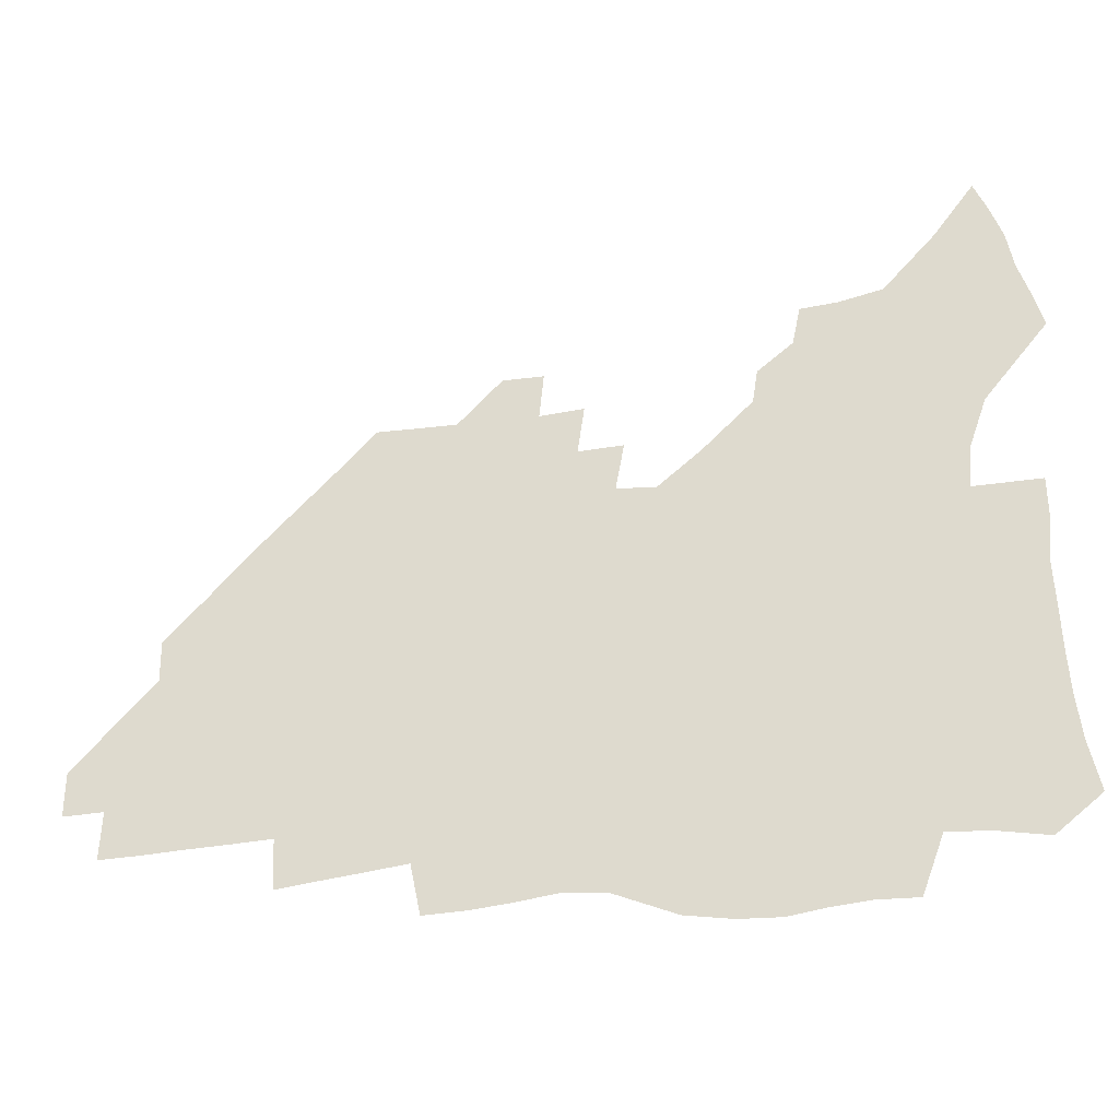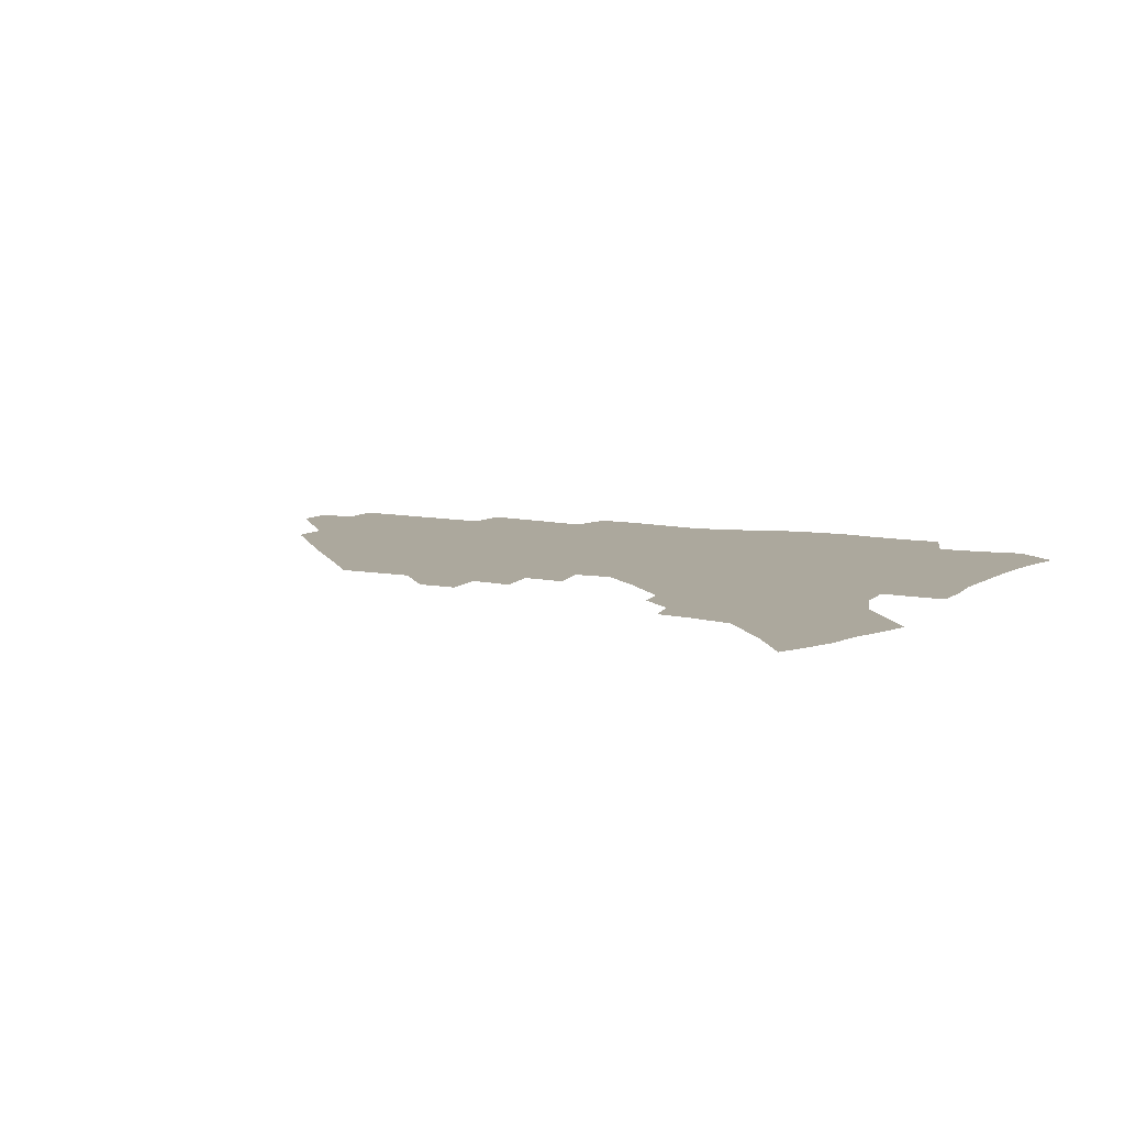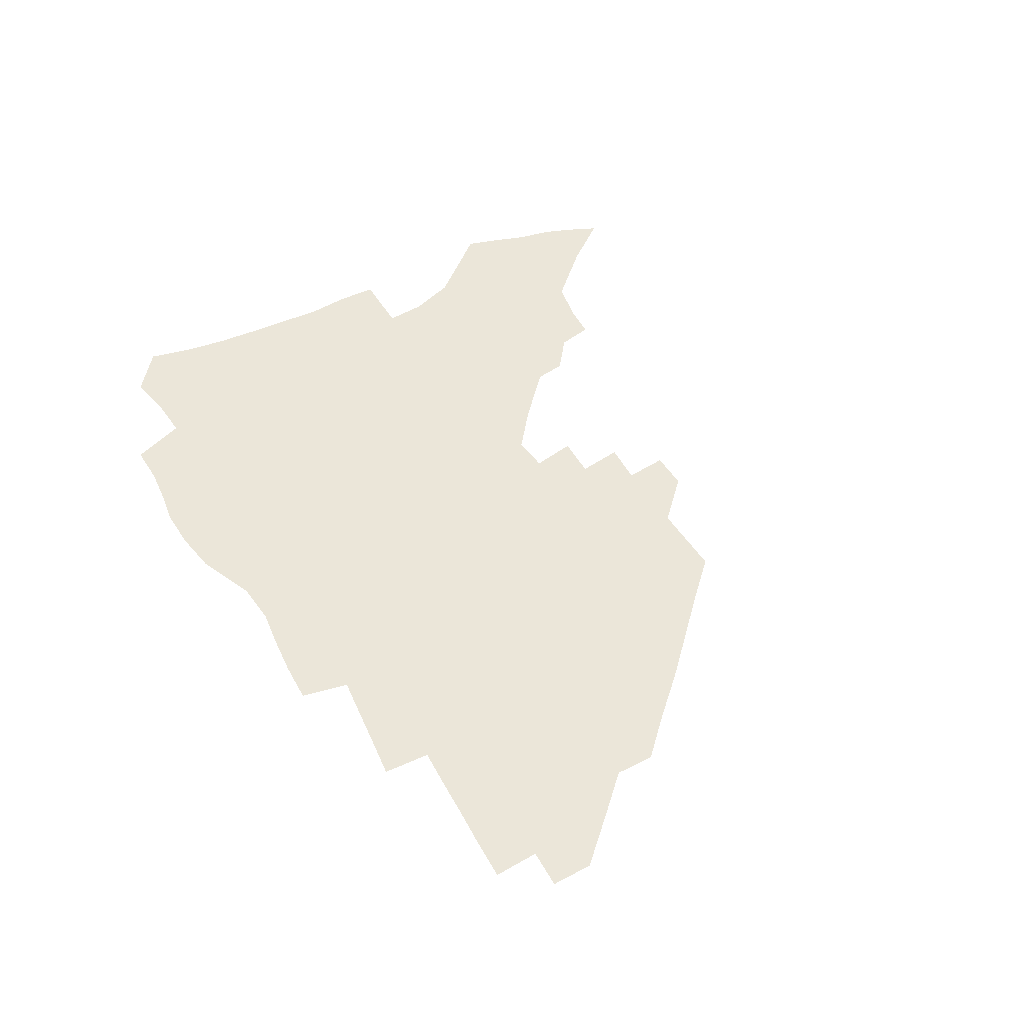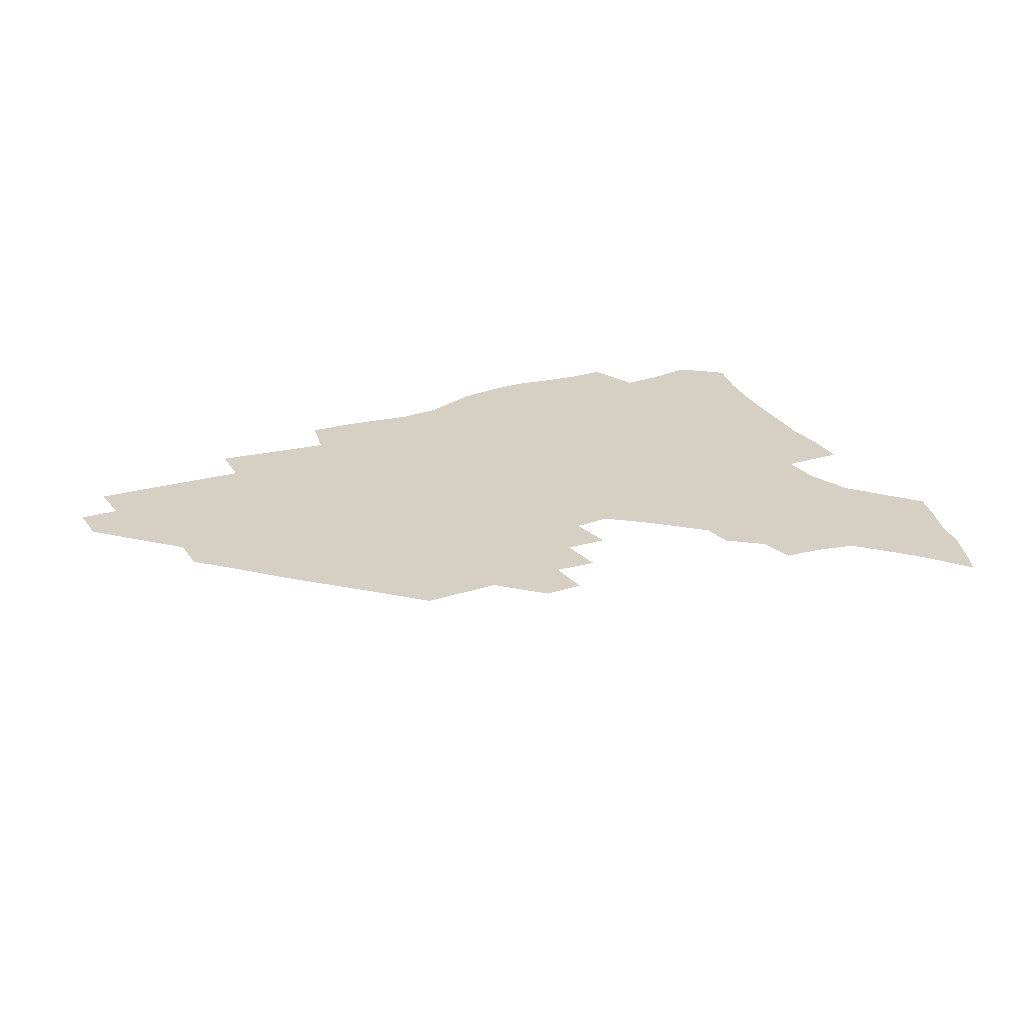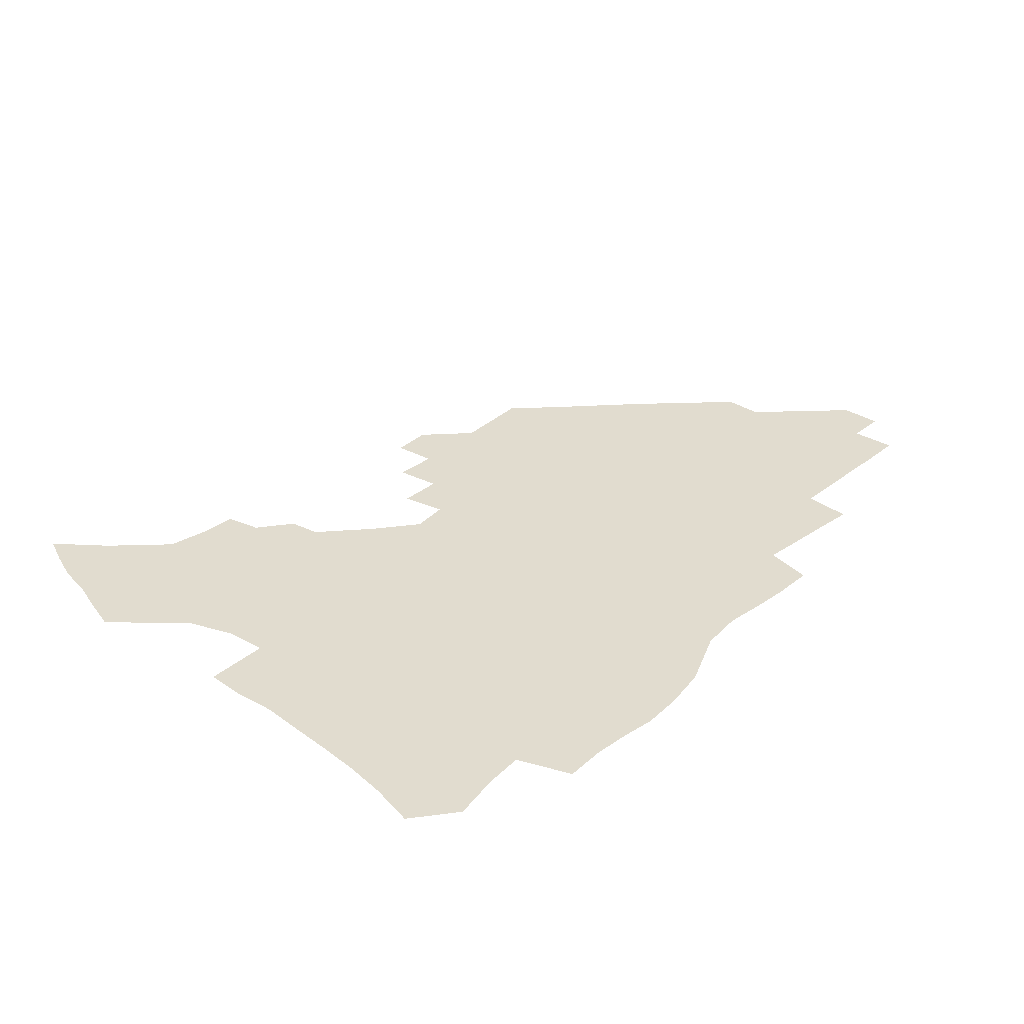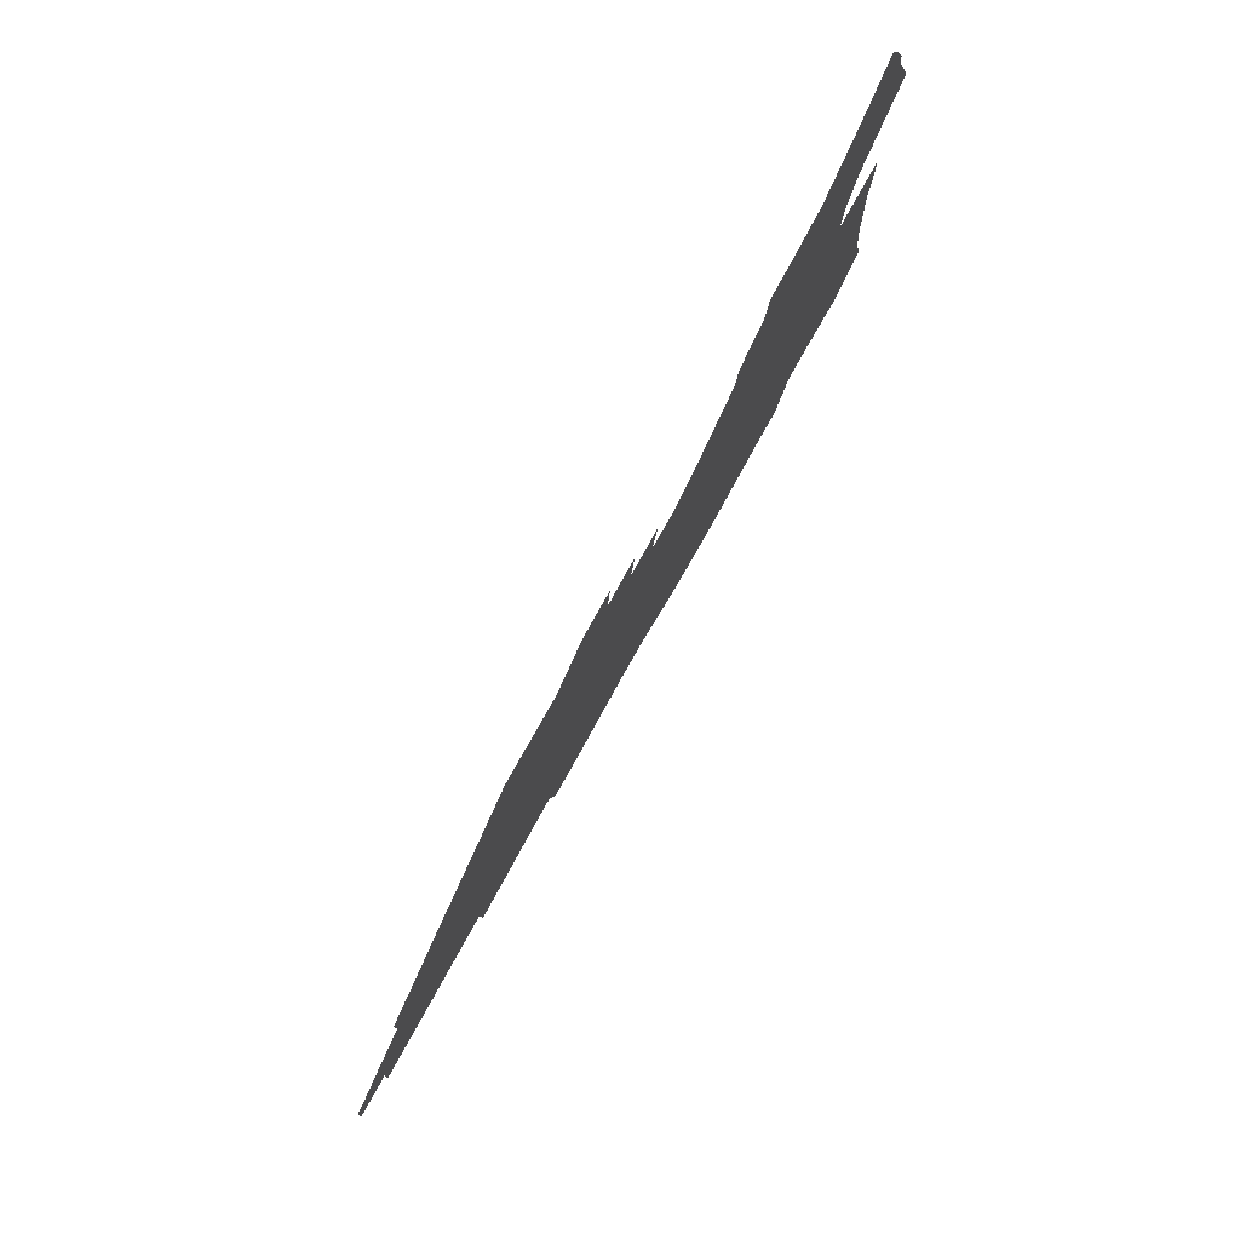
<metadata>
{"format":"obj","ext":"obj","renderer":"f3d","projection":"perspective","resolution":1024,"background":"white","views":[{"elev":-27.9,"azim":-167.9,"up":"+Y"},{"elev":8.6,"azim":-151.5,"up":"+Z"},{"elev":48.0,"azim":60.4,"up":"+Z"},{"elev":26.0,"azim":153.6,"up":"+Z"},{"elev":34.3,"azim":-48.7,"up":"+Z"},{"elev":79.8,"azim":119.3,"up":"+Y"}]}
</metadata>
<code>
v 257.9 189.3 0
v 262 206.5 0
v 264.2 222.6 0
v 265.3 238.3 0
v 266.1 254 0
v 267 269.7 0
v 265.5 285.2 0
v 265.9 300.6 0
v 274.2 176.3 0
v 279.1 194.1 0
v 282 210.2 0
v 284.6 225.8 0
v 285.6 240.6 0
v 286.4 255.5 0
v 289.1 270.7 0
v 290 285.5 0
v 290.1 300.4 0
v 288.9 315.7 0
v 282.8 333.1 0
v 260.1 360.2 0
v 264 373 0
v 268.3 385.3 0
v 270.9 398.1 0
v 275.3 409.7 0
v 280.4 420.6 0
v 292.2 179.3 0
v 296.2 196.3 0
v 300 212.5 0
v 302 227.3 0
v 302.8 241.6 0
v 304.4 256.2 0
v 307.8 271.1 0
v 308.4 285 0
v 307.7 299.1 0
v 307.7 313 0
v 308.3 326.4 0
v 304.3 342 0
v 297 359.8 0
v 290.7 377.1 0
v 293.1 389.4 0
v 295 401.7 0
v 307.6 180.2 0
v 312 197.3 0
v 314.8 212.7 0
v 316.7 227.3 0
v 318.5 241.9 0
v 320.3 256.3 0
v 323.5 271.1 0
v 324.4 284.8 0
v 324 298.4 0
v 324.4 311.7 0
v 323.8 325 0
v 321.1 339.5 0
v 319.5 353.1 0
v 316.7 367.5 0
v 313.8 381.8 0
v 315.4 159.5 0
v 323.6 181.7 0
v 327.3 197.8 0
v 329.7 212.7 0
v 331.1 227 0
v 333.4 241.8 0
v 335.4 256.1 0
v 339.2 271.1 0
v 340.2 284.7 0
v 339.8 298.1 0
v 339 311.5 0
v 337.6 324.9 0
v 335.3 339.1 0
v 335.1 351.3 0
v 333.4 364.1 0
v 329.7 378.6 0
v 330.4 159.8 0
v 337.7 180.7 0
v 342.6 198 0
v 344.8 212.8 0
v 347.1 227.7 0
v 348.5 241.9 0
v 351.5 256.7 0
v 354.5 271.2 0
v 355.8 284.7 0
v 355.1 297.9 0
v 352.7 311.9 0
v 350.7 325.8 0
v 348.6 339.7 0
v 347.3 352.1 0
v 346 364.1 0
v 343.3 377.6 0
v 344.2 158.4 0
v 353.1 181 0
v 358.1 198.3 0
v 361.2 213.8 0
v 362.9 228.3 0
v 365.6 243.1 0
v 367.4 257.3 0
v 369.5 271.4 0
v 370.1 284.7 0
v 369.9 297.7 0
v 367.9 311.2 0
v 364.7 325.9 0
v 360.8 342.3 0
v 359 354 0
v 357.8 156.3 0
v 369.1 182 0
v 374.4 199.5 0
v 377.9 215 0
v 379.3 229.3 0
v 382.3 244.3 0
v 383.6 258.3 0
v 384.3 271.7 0
v 384.2 284.9 0
v 383.6 297.9 0
v 381.7 311.4 0
v 379.1 325.2 0
v 373.1 156.8 0
v 385.2 183 0
v 391.6 201.4 0
v 393.8 216 0
v 395.8 230.5 0
v 397.1 244.6 0
v 397.6 258.3 0
v 397.9 271.9 0
v 397.8 285.3 0
v 396.7 298.9 0
v 395 312.5 0
v 390 159.3 0
v 402.6 185.5 0
v 407.2 202.2 0
v 409.1 216.5 0
v 410.5 230.7 0
v 411 244.4 0
v 411.6 258.3 0
v 411.6 272 0
v 412.1 285.6 0
v 410.6 299.7 0
v 409 313.7 0
v 405.9 330.4 0
v 412.3 168.3 0
v 419.1 187.2 0
v 421.6 201.9 0
v 423.4 216.3 0
v 425 230.7 0
v 425.2 244.4 0
v 426 258.5 0
v 425.9 272.4 0
v 425.5 286.4 0
v 424.7 300.5 0
v 423.3 315.1 0
v 422.2 329.9 0
v 419.8 346.8 0
v 428.8 169.5 0
v 433.8 186.9 0
v 436 201.4 0
v 437.7 215.9 0
v 438.9 230.2 0
v 439.6 244.3 0
v 440 258.4 0
v 439.9 272.5 0
v 439.7 286.6 0
v 439.4 300.6 0
v 438.4 315.2 0
v 437 330.5 0
v 435.8 345.8 0
v 434.2 362 0
v 443.5 167.5 0
v 448.2 185.7 0
v 450.4 200.6 0
v 452.4 215.6 0
v 453.2 229.8 0
v 453.6 243.9 0
v 454 258.2 0
v 454.3 272.4 0
v 453.8 286.8 0
v 453.6 301 0
v 452.8 315.7 0
v 451.9 330.6 0
v 450.8 345.8 0
v 449.2 362.2 0
v 458.5 166 0
v 462.6 184.2 0
v 465 199.9 0
v 466.6 214.8 0
v 467.6 229.3 0
v 468 243.6 0
v 468.4 258 0
v 468.8 272.3 0
v 468.5 286.6 0
v 468 301.3 0
v 467.3 315.9 0
v 466.6 330.5 0
v 465.4 346.1 0
v 473.9 165.4 0
v 477.6 183.4 0
v 479.6 199 0
v 480.9 213.7 0
v 481.9 228.7 0
v 482.5 243.4 0
v 482.7 257.8 0
v 482.8 272.2 0
v 482.9 286.6 0
v 482.3 301.9 0
v 481.8 316.3 0
v 481.1 330.9 0
v 480 346.3 0
v 492.7 181.6 0
v 494.4 198.2 0
v 495.4 213 0
v 496.4 228.4 0
v 497.1 243.2 0
v 497.2 257.7 0
v 497.3 272.1 0
v 497.1 286.6 0
v 496.5 301.9 0
v 496.1 316.4 0
v 495.6 331 0
v 494.6 346.6 0
v 507.9 179.8 0
v 509.1 197 0
v 510.1 212.7 0
v 510.9 228 0
v 511.3 242.9 0
v 511.5 257.4 0
v 511.7 272 0
v 511.4 286.6 0
v 511 301.7 0
v 510.5 316.3 0
v 509.9 331 0
v 523.3 177.9 0
v 524.2 195.7 0
v 524.9 211.7 0
v 525.3 227.5 0
v 525.6 242.5 0
v 525.8 257.3 0
v 525.8 271.9 0
v 525.6 286.6 0
v 525.3 301.4 0
v 524.8 316.4 0
v 539.5 194.9 0
v 539.7 211.5 0
v 539.8 227.3 0
v 540 242.2 0
v 540.2 257 0
v 539.9 271.8 0
v 539.8 286.5 0
v 539.7 301.8 0
v 554.7 194.3 0
v 554.4 211.3 0
v 554.4 226.9 0
v 554.6 241.9 0
v 554.4 257 0
v 554.2 271.8 0
v 554 286.5 0
v 570.2 193.5 0
v 569.5 210.5 0
v 569.1 226.4 0
v 569.1 241.7 0
v 568.7 256.9 0
v 568.7 271.8 0
v 585.3 193.1 0
v 584.3 210.2 0
v 584.2 225.8 0
v 583.4 241.7 0
v 599.2 209.7 0
v 598.9 225.4 0
f 9 10 1
f 1 10 2
f 10 11 2
f 2 11 3
f 11 12 3
f 3 12 4
f 12 13 4
f 4 13 5
f 13 14 5
f 5 14 6
f 14 15 6
f 6 15 7
f 15 16 7
f 7 16 8
f 16 17 8
f 9 26 10
f 26 27 10
f 10 27 11
f 27 28 11
f 11 28 12
f 28 29 12
f 12 29 13
f 29 30 13
f 13 30 14
f 30 31 14
f 14 31 15
f 31 32 15
f 15 32 16
f 32 33 16
f 16 33 17
f 33 34 17
f 17 34 18
f 34 35 18
f 18 35 19
f 35 36 19
f 19 36 20
f 36 37 20
f 20 37 21
f 37 38 21
f 21 38 22
f 38 39 22
f 22 39 23
f 39 40 23
f 23 40 24
f 40 41 24
f 24 41 25
f 26 42 27
f 42 43 27
f 27 43 28
f 43 44 28
f 28 44 29
f 44 45 29
f 29 45 30
f 45 46 30
f 30 46 31
f 46 47 31
f 31 47 32
f 47 48 32
f 32 48 33
f 48 49 33
f 33 49 34
f 49 50 34
f 34 50 35
f 50 51 35
f 35 51 36
f 51 52 36
f 36 52 37
f 52 53 37
f 37 53 38
f 53 54 38
f 38 54 39
f 54 55 39
f 39 55 40
f 55 56 40
f 40 56 41
f 57 58 42
f 42 58 43
f 58 59 43
f 43 59 44
f 59 60 44
f 44 60 45
f 60 61 45
f 45 61 46
f 61 62 46
f 46 62 47
f 62 63 47
f 47 63 48
f 63 64 48
f 48 64 49
f 64 65 49
f 49 65 50
f 65 66 50
f 50 66 51
f 66 67 51
f 51 67 52
f 67 68 52
f 52 68 53
f 68 69 53
f 53 69 54
f 69 70 54
f 54 70 55
f 70 71 55
f 55 71 56
f 71 72 56
f 57 73 58
f 73 74 58
f 58 74 59
f 74 75 59
f 59 75 60
f 75 76 60
f 60 76 61
f 76 77 61
f 61 77 62
f 77 78 62
f 62 78 63
f 78 79 63
f 63 79 64
f 79 80 64
f 64 80 65
f 80 81 65
f 65 81 66
f 81 82 66
f 66 82 67
f 82 83 67
f 67 83 68
f 83 84 68
f 68 84 69
f 84 85 69
f 69 85 70
f 85 86 70
f 70 86 71
f 86 87 71
f 71 87 72
f 87 88 72
f 73 89 74
f 89 90 74
f 74 90 75
f 90 91 75
f 75 91 76
f 91 92 76
f 76 92 77
f 92 93 77
f 77 93 78
f 93 94 78
f 78 94 79
f 94 95 79
f 79 95 80
f 95 96 80
f 80 96 81
f 96 97 81
f 81 97 82
f 97 98 82
f 82 98 83
f 98 99 83
f 83 99 84
f 99 100 84
f 84 100 85
f 100 101 85
f 85 101 86
f 101 102 86
f 86 102 87
f 89 103 90
f 103 104 90
f 90 104 91
f 104 105 91
f 91 105 92
f 105 106 92
f 92 106 93
f 106 107 93
f 93 107 94
f 107 108 94
f 94 108 95
f 108 109 95
f 95 109 96
f 109 110 96
f 96 110 97
f 110 111 97
f 97 111 98
f 111 112 98
f 98 112 99
f 112 113 99
f 99 113 100
f 113 114 100
f 100 114 101
f 103 115 104
f 115 116 104
f 104 116 105
f 116 117 105
f 105 117 106
f 117 118 106
f 106 118 107
f 118 119 107
f 107 119 108
f 119 120 108
f 108 120 109
f 120 121 109
f 109 121 110
f 121 122 110
f 110 122 111
f 122 123 111
f 111 123 112
f 123 124 112
f 112 124 113
f 124 125 113
f 113 125 114
f 115 126 116
f 126 127 116
f 116 127 117
f 127 128 117
f 117 128 118
f 128 129 118
f 118 129 119
f 129 130 119
f 119 130 120
f 130 131 120
f 120 131 121
f 131 132 121
f 121 132 122
f 132 133 122
f 122 133 123
f 133 134 123
f 123 134 124
f 134 135 124
f 124 135 125
f 135 136 125
f 126 138 127
f 138 139 127
f 127 139 128
f 139 140 128
f 128 140 129
f 140 141 129
f 129 141 130
f 141 142 130
f 130 142 131
f 142 143 131
f 131 143 132
f 143 144 132
f 132 144 133
f 144 145 133
f 133 145 134
f 145 146 134
f 134 146 135
f 146 147 135
f 135 147 136
f 147 148 136
f 136 148 137
f 148 149 137
f 138 151 139
f 151 152 139
f 139 152 140
f 152 153 140
f 140 153 141
f 153 154 141
f 141 154 142
f 154 155 142
f 142 155 143
f 155 156 143
f 143 156 144
f 156 157 144
f 144 157 145
f 157 158 145
f 145 158 146
f 158 159 146
f 146 159 147
f 159 160 147
f 147 160 148
f 160 161 148
f 148 161 149
f 161 162 149
f 149 162 150
f 162 163 150
f 151 165 152
f 165 166 152
f 152 166 153
f 166 167 153
f 153 167 154
f 167 168 154
f 154 168 155
f 168 169 155
f 155 169 156
f 169 170 156
f 156 170 157
f 170 171 157
f 157 171 158
f 171 172 158
f 158 172 159
f 172 173 159
f 159 173 160
f 173 174 160
f 160 174 161
f 174 175 161
f 161 175 162
f 175 176 162
f 162 176 163
f 176 177 163
f 163 177 164
f 177 178 164
f 165 179 166
f 179 180 166
f 166 180 167
f 180 181 167
f 167 181 168
f 181 182 168
f 168 182 169
f 182 183 169
f 169 183 170
f 183 184 170
f 170 184 171
f 184 185 171
f 171 185 172
f 185 186 172
f 172 186 173
f 186 187 173
f 173 187 174
f 187 188 174
f 174 188 175
f 188 189 175
f 175 189 176
f 189 190 176
f 176 190 177
f 190 191 177
f 177 191 178
f 179 192 180
f 192 193 180
f 180 193 181
f 193 194 181
f 181 194 182
f 194 195 182
f 182 195 183
f 195 196 183
f 183 196 184
f 196 197 184
f 184 197 185
f 197 198 185
f 185 198 186
f 198 199 186
f 186 199 187
f 199 200 187
f 187 200 188
f 200 201 188
f 188 201 189
f 201 202 189
f 189 202 190
f 202 203 190
f 190 203 191
f 203 204 191
f 193 205 194
f 205 206 194
f 194 206 195
f 206 207 195
f 195 207 196
f 207 208 196
f 196 208 197
f 208 209 197
f 197 209 198
f 209 210 198
f 198 210 199
f 210 211 199
f 199 211 200
f 211 212 200
f 200 212 201
f 212 213 201
f 201 213 202
f 213 214 202
f 202 214 203
f 214 215 203
f 203 215 204
f 215 216 204
f 205 217 206
f 217 218 206
f 206 218 207
f 218 219 207
f 207 219 208
f 219 220 208
f 208 220 209
f 220 221 209
f 209 221 210
f 221 222 210
f 210 222 211
f 222 223 211
f 211 223 212
f 223 224 212
f 212 224 213
f 224 225 213
f 213 225 214
f 225 226 214
f 214 226 215
f 226 227 215
f 215 227 216
f 217 228 218
f 228 229 218
f 218 229 219
f 229 230 219
f 219 230 220
f 230 231 220
f 220 231 221
f 231 232 221
f 221 232 222
f 232 233 222
f 222 233 223
f 233 234 223
f 223 234 224
f 234 235 224
f 224 235 225
f 235 236 225
f 225 236 226
f 236 237 226
f 226 237 227
f 229 238 230
f 238 239 230
f 230 239 231
f 239 240 231
f 231 240 232
f 240 241 232
f 232 241 233
f 241 242 233
f 233 242 234
f 242 243 234
f 234 243 235
f 243 244 235
f 235 244 236
f 244 245 236
f 236 245 237
f 238 246 239
f 246 247 239
f 239 247 240
f 247 248 240
f 240 248 241
f 248 249 241
f 241 249 242
f 249 250 242
f 242 250 243
f 250 251 243
f 243 251 244
f 251 252 244
f 244 252 245
f 246 253 247
f 253 254 247
f 247 254 248
f 254 255 248
f 248 255 249
f 255 256 249
f 249 256 250
f 256 257 250
f 250 257 251
f 257 258 251
f 251 258 252
f 253 259 254
f 259 260 254
f 254 260 255
f 260 261 255
f 255 261 256
f 261 262 256
f 256 262 257
f 260 263 261
f 263 264 261
f 261 264 262

</code>
